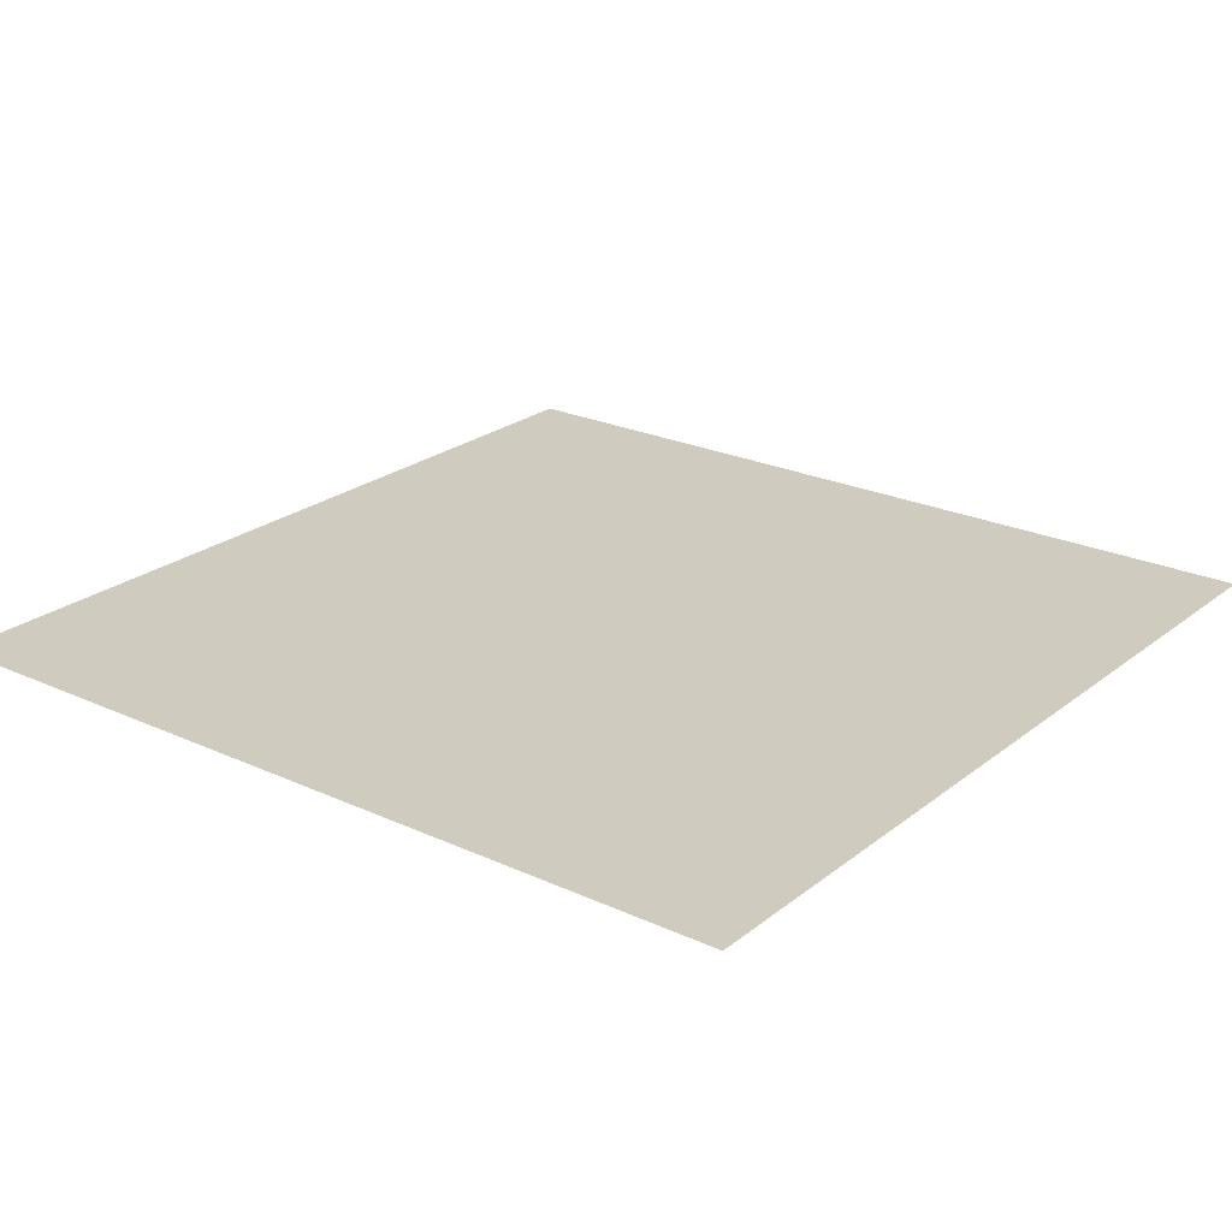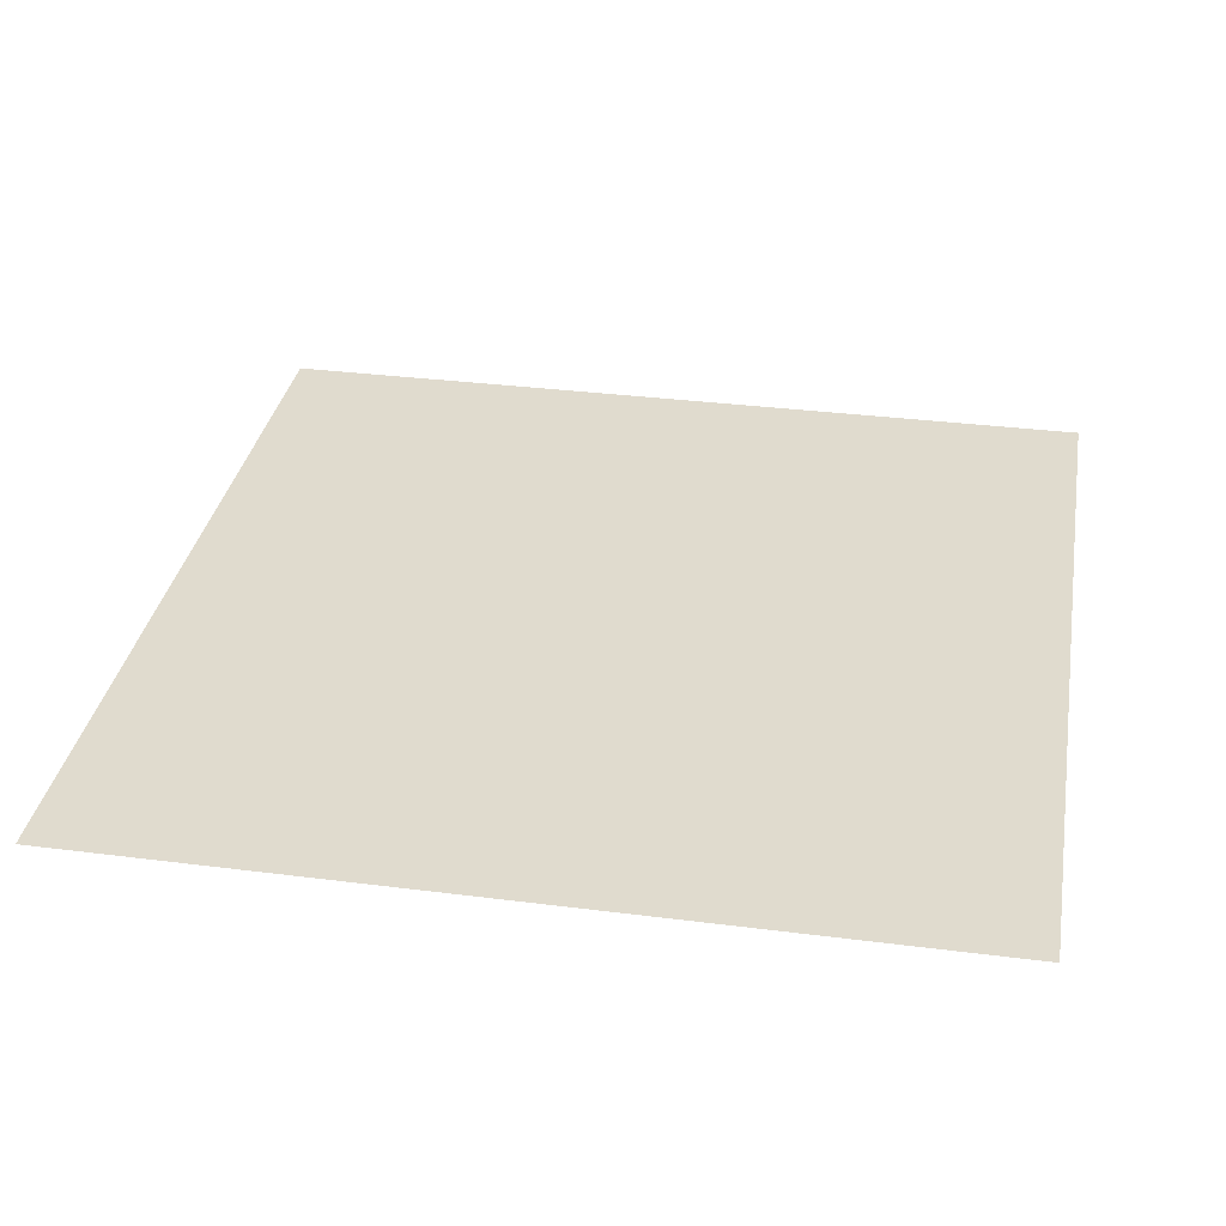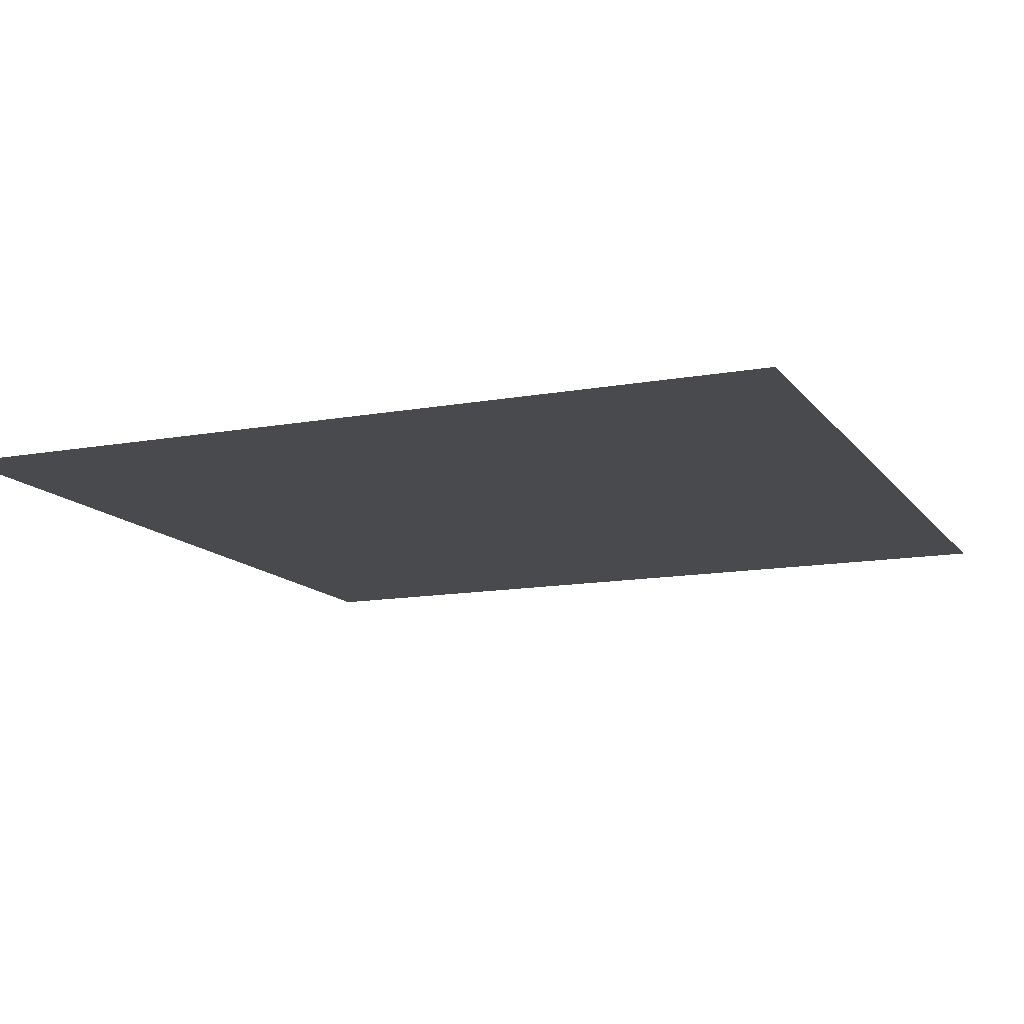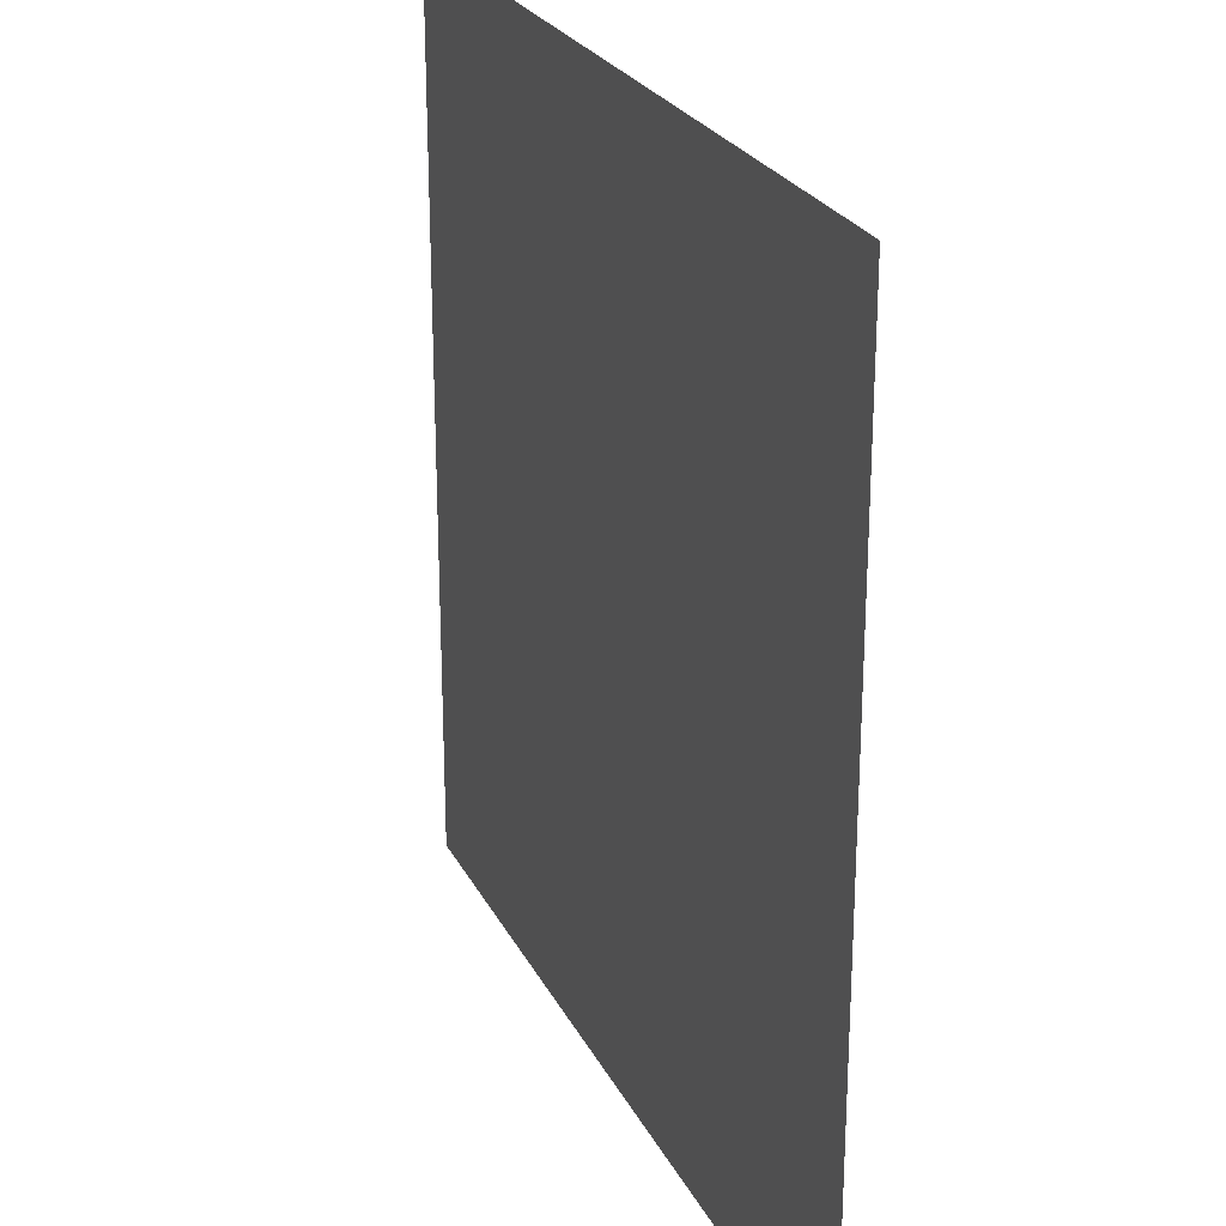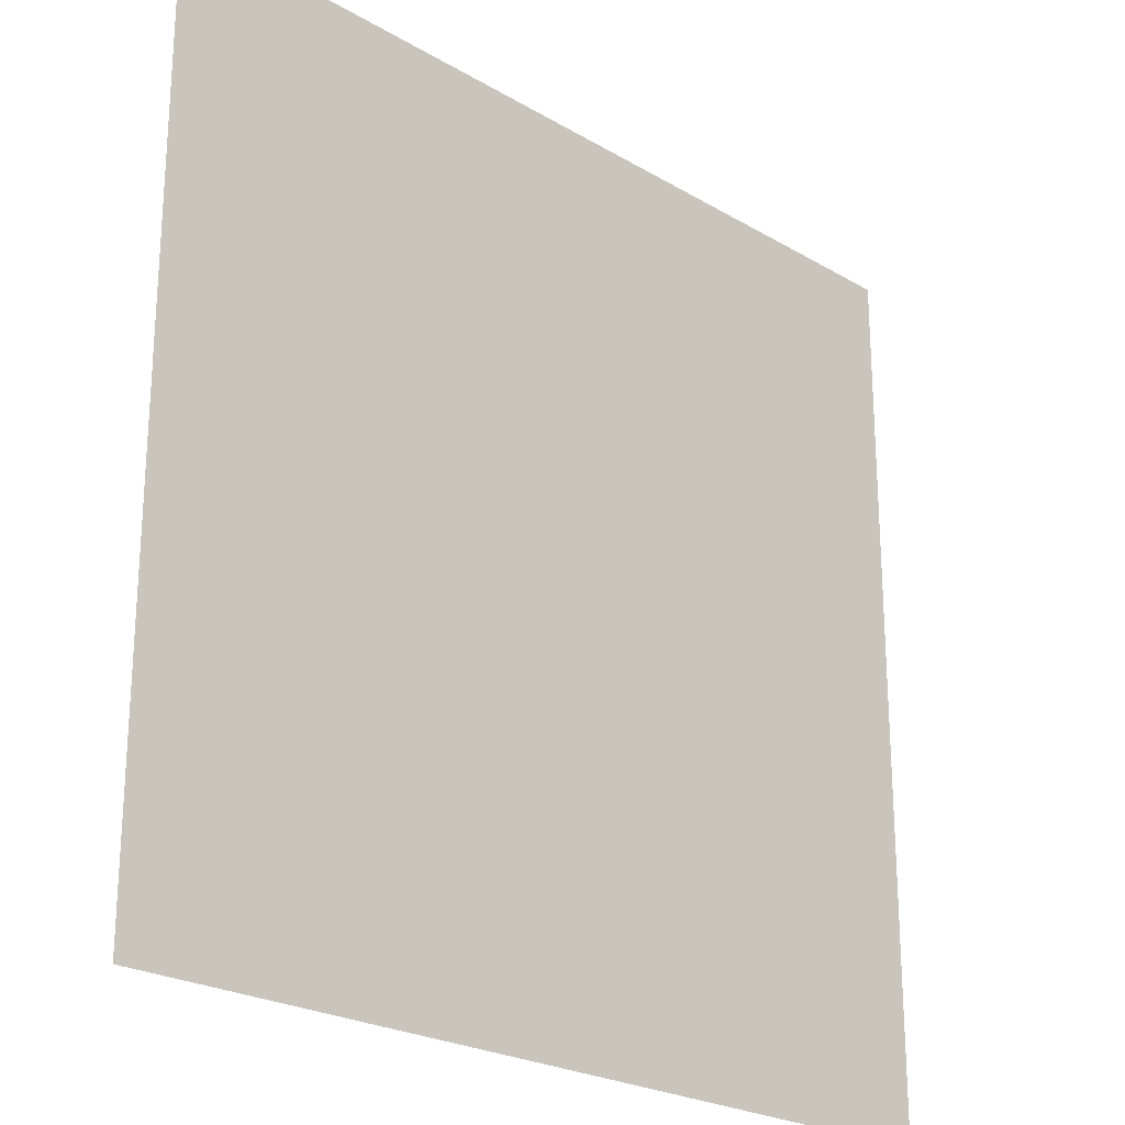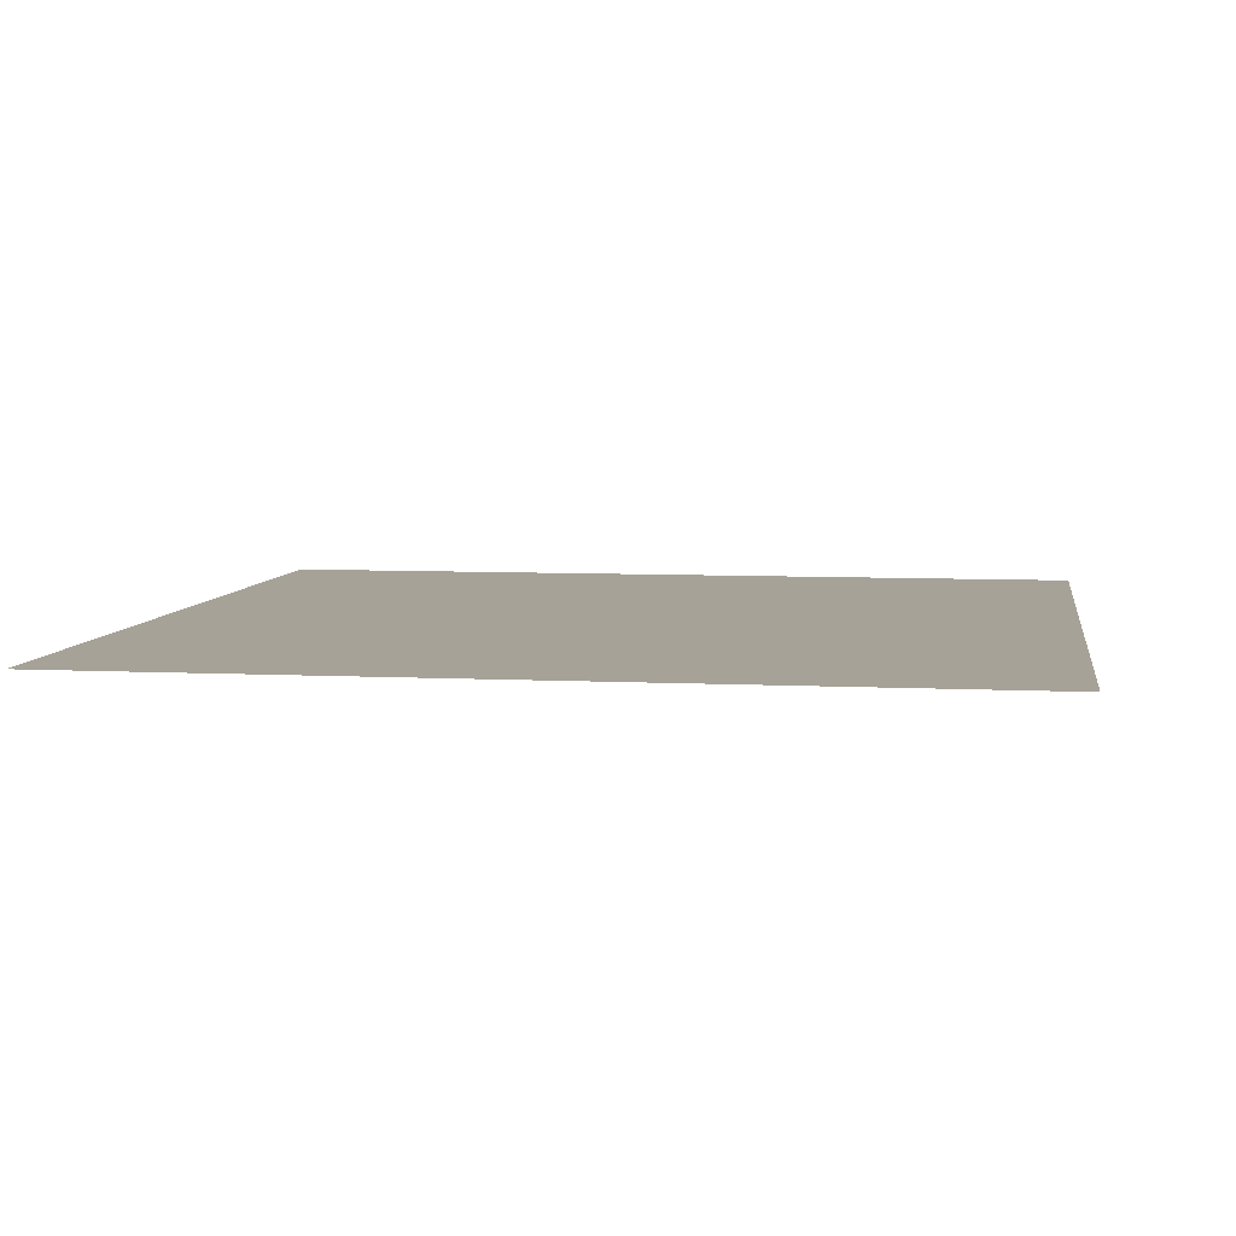
<metadata>
{"format":"obj","ext":"obj","renderer":"f3d","projection":"perspective","resolution":1024,"background":"white","views":[{"elev":23.7,"azim":-142.3,"up":"+Z"},{"elev":33.4,"azim":-170.1,"up":"+Z"},{"elev":-13.0,"azim":112.8,"up":"+Z"},{"elev":25.0,"azim":68.4,"up":"+Y"},{"elev":-23.6,"azim":-44.7,"up":"+Y"},{"elev":6.5,"azim":8.6,"up":"+Z"}]}
</metadata>
<code>
v 0 0 0
v 128 0 0
v 128 128 0
v 0 128 0
f 4 3 2 1

</code>
